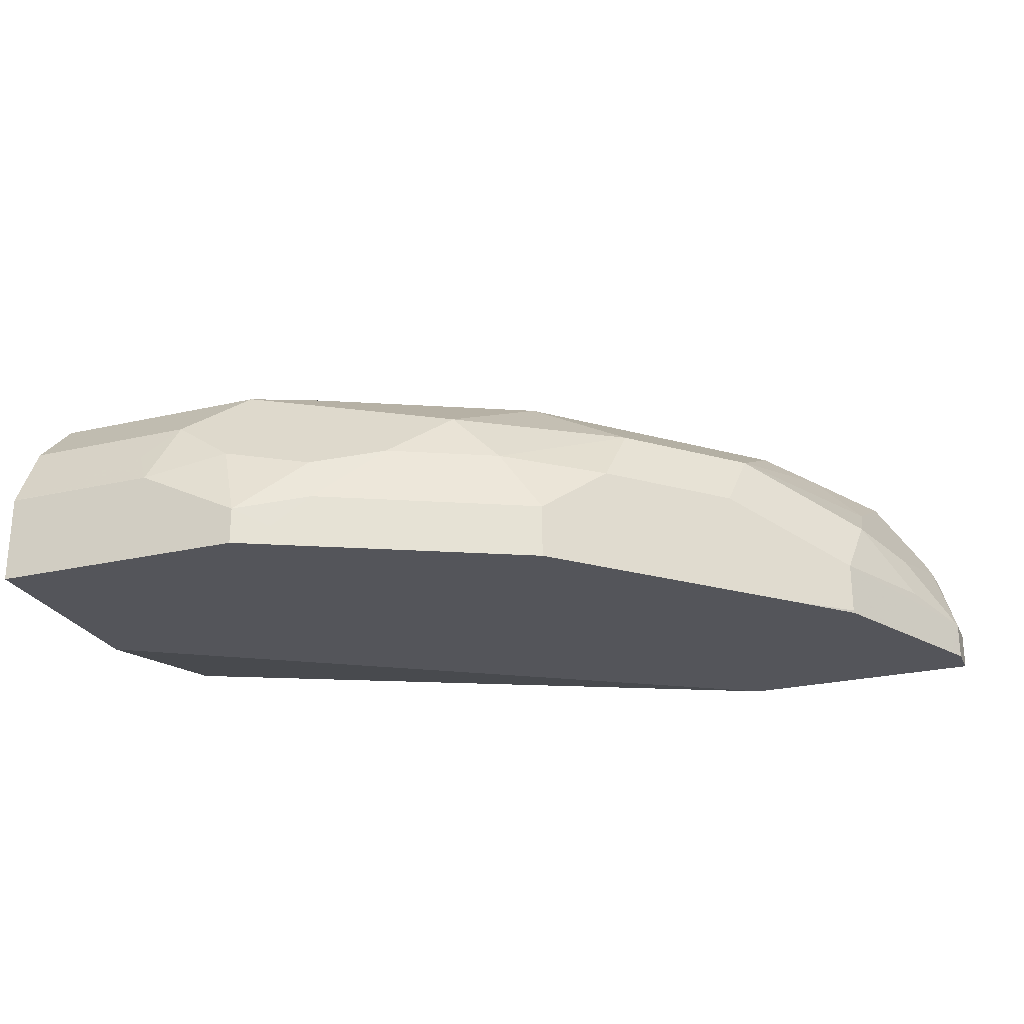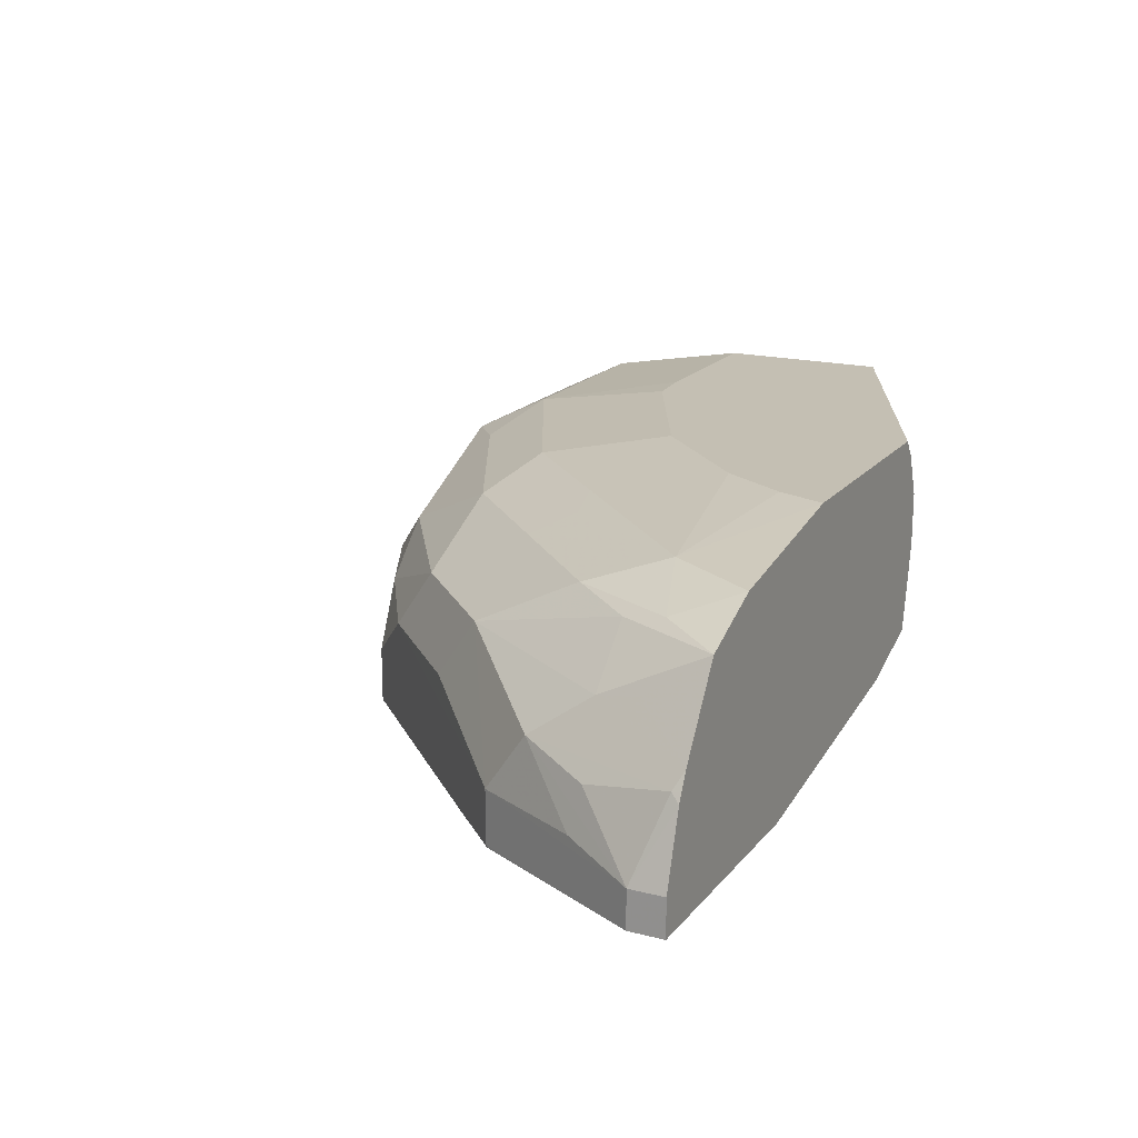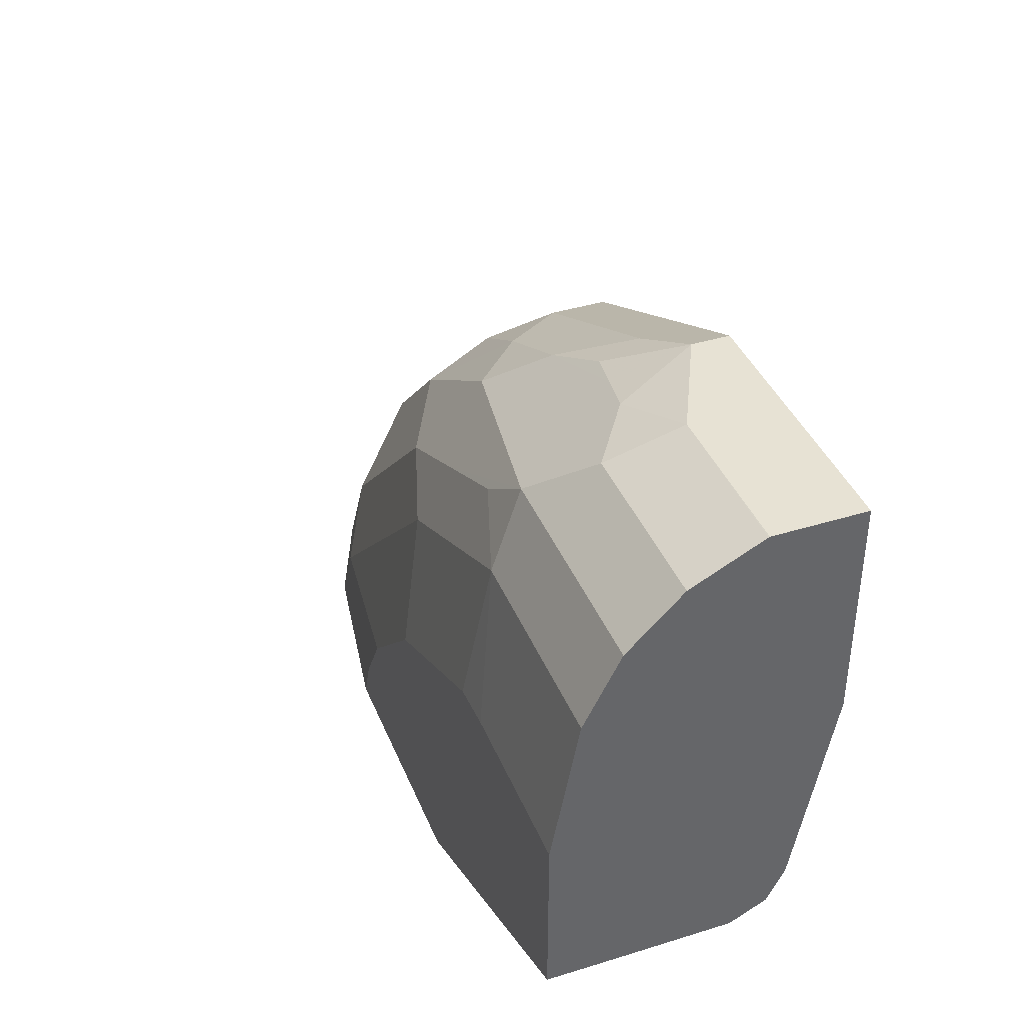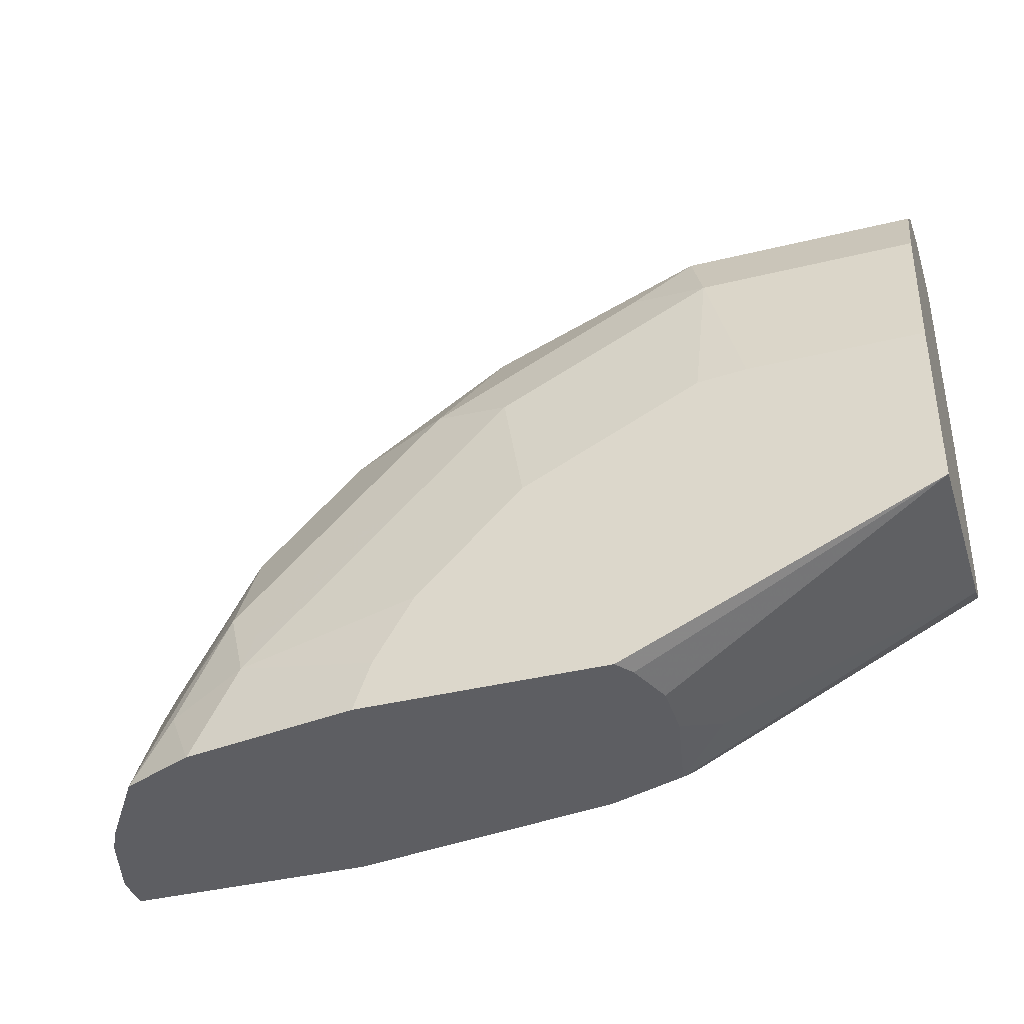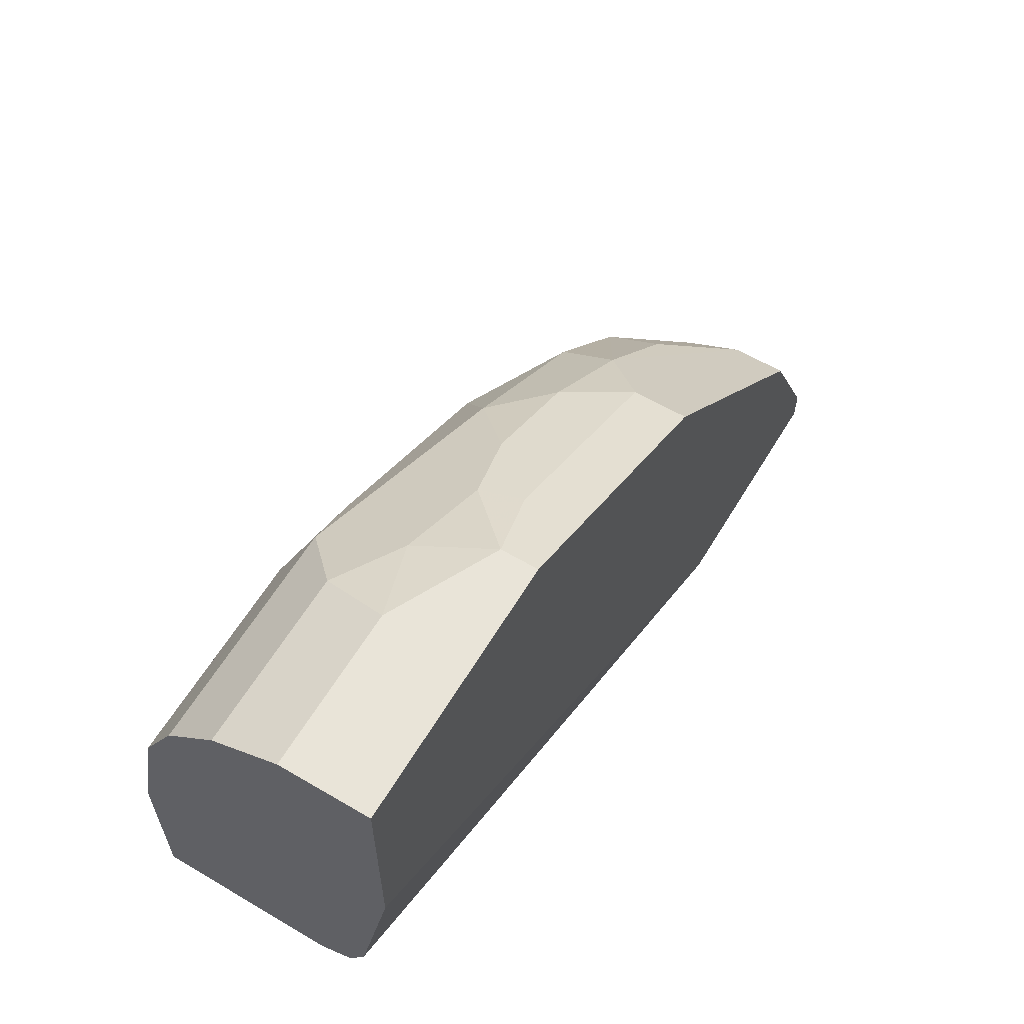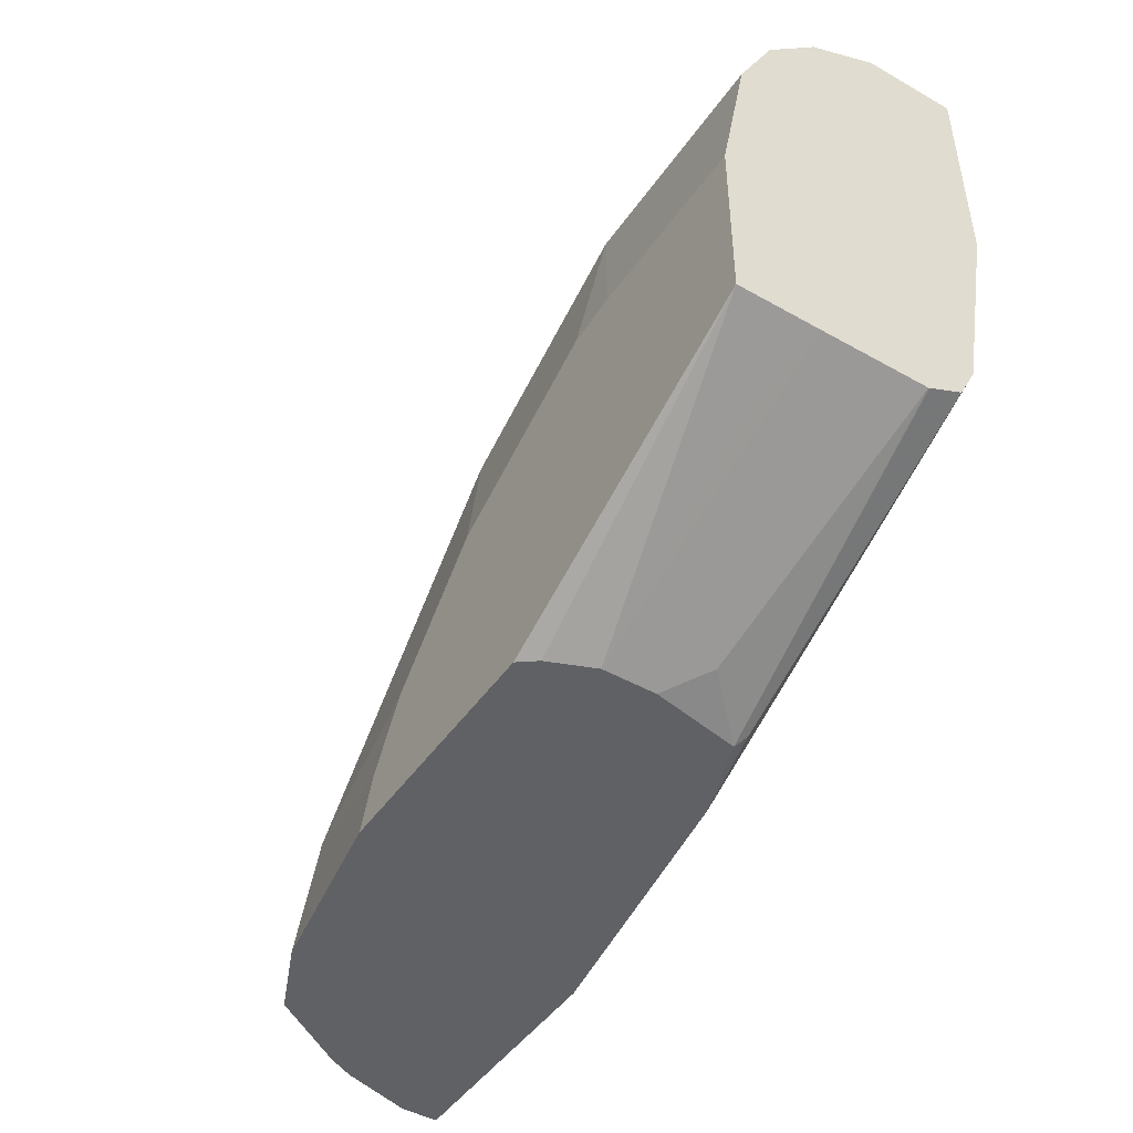
<metadata>
{"format":"obj","ext":"obj","renderer":"f3d","projection":"perspective","resolution":1024,"background":"white","views":[{"elev":-25.0,"azim":20.7,"up":"+Y"},{"elev":17.9,"azim":116.3,"up":"+Y"},{"elev":39.7,"azim":-111.0,"up":"+Z"},{"elev":-38.5,"azim":-162.7,"up":"+Z"},{"elev":60.6,"azim":-59.0,"up":"+Z"},{"elev":-46.4,"azim":-122.8,"up":"+Z"}]}
</metadata>
<code>
v 0.2064 0.4775 0.4391
v 0.1808 0.4519 0.4519
v 0.0006876 0.4268 0.5419
v 0.2064 0.5163 0.4391
v 0.2194 0.4131 0.4391
v 0.0006876 0.4259 0.5422
v 0.0006876 0.5032 0.5419
v 0.2194 0.5488 0.4391
v 0.05168 0.5164 0.5165
v 0.0006876 0.5422 0.5421
v 0.0006876 0.5617 0.5423
v 0.213 0.4067 0.4454
v 0.2763 0.3925 0.4391
v 0.0006876 0.4003 0.5552
v 0.2291 0.5617 0.4391
v 0.0006876 0.5617 0.6681
v 0.4776 0.3597 0.4391
v 0.0006876 0.3873 0.581
v 0.4097 0.5617 0.4391
v 0.0006876 0.5423 0.7746
v 0.1259 0.5617 0.6681
v 0.6585 0.3597 0.4391
v 0.0006876 0.3597 0.7304
v 0.3969 0.5617 0.4745
v 0.5035 0.5423 0.5035
v 0.5396 0.5396 0.4391
v 0.0006876 0.5419 0.7754
v 0.155 0.5423 0.7746
v 0.1613 0.5617 0.6649
v 0.6585 0.3873 0.4391
v 0.6585 0.3597 0.4648
v 0.0006876 0.3597 0.8908
v 0.368 0.5617 0.5229
v 0.4648 0.5423 0.5423
v 0.497 0.5358 0.5358
v 0.5229 0.5229 0.5617
v 0.5616 0.5229 0.4842
v 0.5938 0.5164 0.4391
v 0.0006876 0.5164 0.8263
v 0.1679 0.5164 0.8263
v 0.213 0.5617 0.6391
v 0.213 0.5229 0.794
v 0.2906 0.5229 0.7553
v 0.3099 0.5423 0.6972
v 0.6585 0.3873 0.4648
v 0.6422 0.4391 0.4391
v 0.6529 0.3597 0.4759
v 0.0006876 0.4261 0.8908
v 0.1937 0.3597 0.8908
v 0.3293 0.5617 0.5617
v 0.3873 0.5423 0.6198
v 0.4196 0.5358 0.6133
v 0.4454 0.5229 0.6391
v 0.5229 0.4842 0.6391
v 0.5551 0.5164 0.5165
v 0.5939 0.4777 0.5165
v 0.6003 0.4842 0.4842
v 0.6327 0.4582 0.4391
v 0.0006876 0.4777 0.865
v 0.1291 0.4777 0.865
v 0.1743 0.4454 0.8715
v 0.2906 0.4454 0.8328
v 0.3293 0.4842 0.794
v 0.2905 0.5617 0.6004
v 0.368 0.5229 0.7165
v 0.3808 0.5358 0.6521
v 0.6391 0.4454 0.4454
v 0.6261 0.4325 0.51
v 0.6003 0.4454 0.5617
v 0.6326 0.4003 0.5165
v 0.5939 0.4003 0.5939
v 0.6391 0.4454 0.4391
v 0.6335 0.3597 0.5146
v 0.5939 0.3615 0.5939
v 0.0006876 0.4268 0.8905
v 0.1163 0.4261 0.8908
v 0.2195 0.3597 0.878
v 0.1937 0.3873 0.8908
v 0.4454 0.4842 0.7165
v 0.439 0.439 0.7488
v 0.5164 0.439 0.6713
v 0.0006876 0.4519 0.878
v 0.1033 0.4519 0.878
v 0.2066 0.439 0.865
v 0.3228 0.4003 0.8263
v 0.368 0.4454 0.794
v 0.2389 0.4325 0.8586
v 0.2454 0.4003 0.865
v 0.5948 0.3597 0.5921
v 0.5551 0.3597 0.6327
v 0.5938 0.3597 0.5934
v 0.439 0.3597 0.7488
v 0.2195 0.3744 0.878
v 0.3228 0.3597 0.8263
v 0.4002 0.4003 0.7876
v 0.4002 0.3597 0.7876
f 45 70 71
f 45 69 70
f 45 68 69
f 44 51 50
f 45 46 67
f 44 66 51
f 45 71 47
f 45 67 68
f 46 72 67
f 53 66 65
f 47 74 73
f 48 76 75
f 49 77 93
f 49 93 78
f 85 96 95
f 51 66 52
f 52 66 53
f 44 65 66
f 53 65 79
f 47 71 74
f 44 50 64
f 34 51 52
f 43 63 65
f 32 78 76
f 32 76 48
f 34 50 51
f 53 79 54
f 34 52 35
f 35 52 53
f 35 53 36
f 36 53 54
f 36 54 55
f 36 55 37
f 37 55 38
f 38 55 56
f 38 56 57
f 38 57 58
f 39 59 60
f 39 60 40
f 40 60 61
f 40 61 62
f 40 62 63
f 40 63 43
f 40 43 42
f 43 65 44
f 54 79 80
f 62 84 87
f 54 81 71
f 71 80 92
f 71 92 74
f 73 74 89
f 74 90 91
f 74 91 89
f 74 92 90
f 75 76 83
f 75 83 82
f 77 94 85
f 71 81 80
f 77 85 88
f 78 93 88
f 78 88 87
f 78 87 84
f 79 86 80
f 80 86 95
f 80 95 96
f 80 96 92
f 85 94 96
f 32 49 78
f 77 88 93
f 54 80 81
f 69 71 70
f 63 79 65
f 54 71 69
f 54 69 56
f 54 56 55
f 56 69 67
f 56 67 58
f 56 58 57
f 58 67 72
f 59 82 83
f 59 83 60
f 67 69 68
f 60 83 76
f 61 78 84
f 61 84 62
f 61 76 78
f 62 85 95
f 62 95 86
f 62 86 63
f 62 87 88
f 62 88 85
f 63 86 79
f 60 76 61
f 31 45 47
f 12 13 14
f 28 64 41
f 3 75 82
f 3 82 59
f 3 59 39
f 3 39 27
f 30 46 45
f 3 20 16
f 3 16 11
f 3 11 10
f 3 10 7
f 3 5 6
f 4 7 9
f 4 9 10
f 4 10 11
f 4 11 8
f 5 12 6
f 5 13 12
f 6 12 14
f 7 10 9
f 8 11 15
f 3 48 75
f 3 32 48
f 3 23 32
f 3 18 23
f 1 2 3
f 1 3 7
f 1 7 4
f 1 4 8
f 1 8 15
f 1 15 19
f 1 19 26
f 1 26 38
f 1 38 58
f 11 16 21
f 1 58 72
f 1 46 30
f 1 30 22
f 1 22 17
f 1 17 13
f 1 13 5
f 1 5 2
f 2 5 3
f 3 6 14
f 3 14 18
f 1 72 46
f 11 21 29
f 3 27 20
f 11 41 64
f 19 25 26
f 20 27 28
f 21 28 29
f 22 30 45
f 22 45 31
f 24 33 25
f 25 34 35
f 25 35 36
f 25 36 37
f 19 24 25
f 25 37 26
f 25 50 34
f 26 37 38
f 27 39 40
f 27 40 28
f 11 29 41
f 28 40 42
f 28 42 43
f 28 43 44
f 28 44 64
f 25 33 50
f 17 23 18
f 28 41 29
f 17 49 32
f 17 32 23
f 11 64 50
f 11 50 33
f 11 24 19
f 11 19 15
f 13 17 18
f 13 18 14
f 16 20 28
f 16 28 21
f 17 22 31
f 11 33 24
f 17 47 73
f 17 31 47
f 17 96 94
f 17 92 96
f 17 94 77
f 17 91 90
f 17 89 91
f 17 73 89
f 17 90 92
f 17 77 49

</code>
